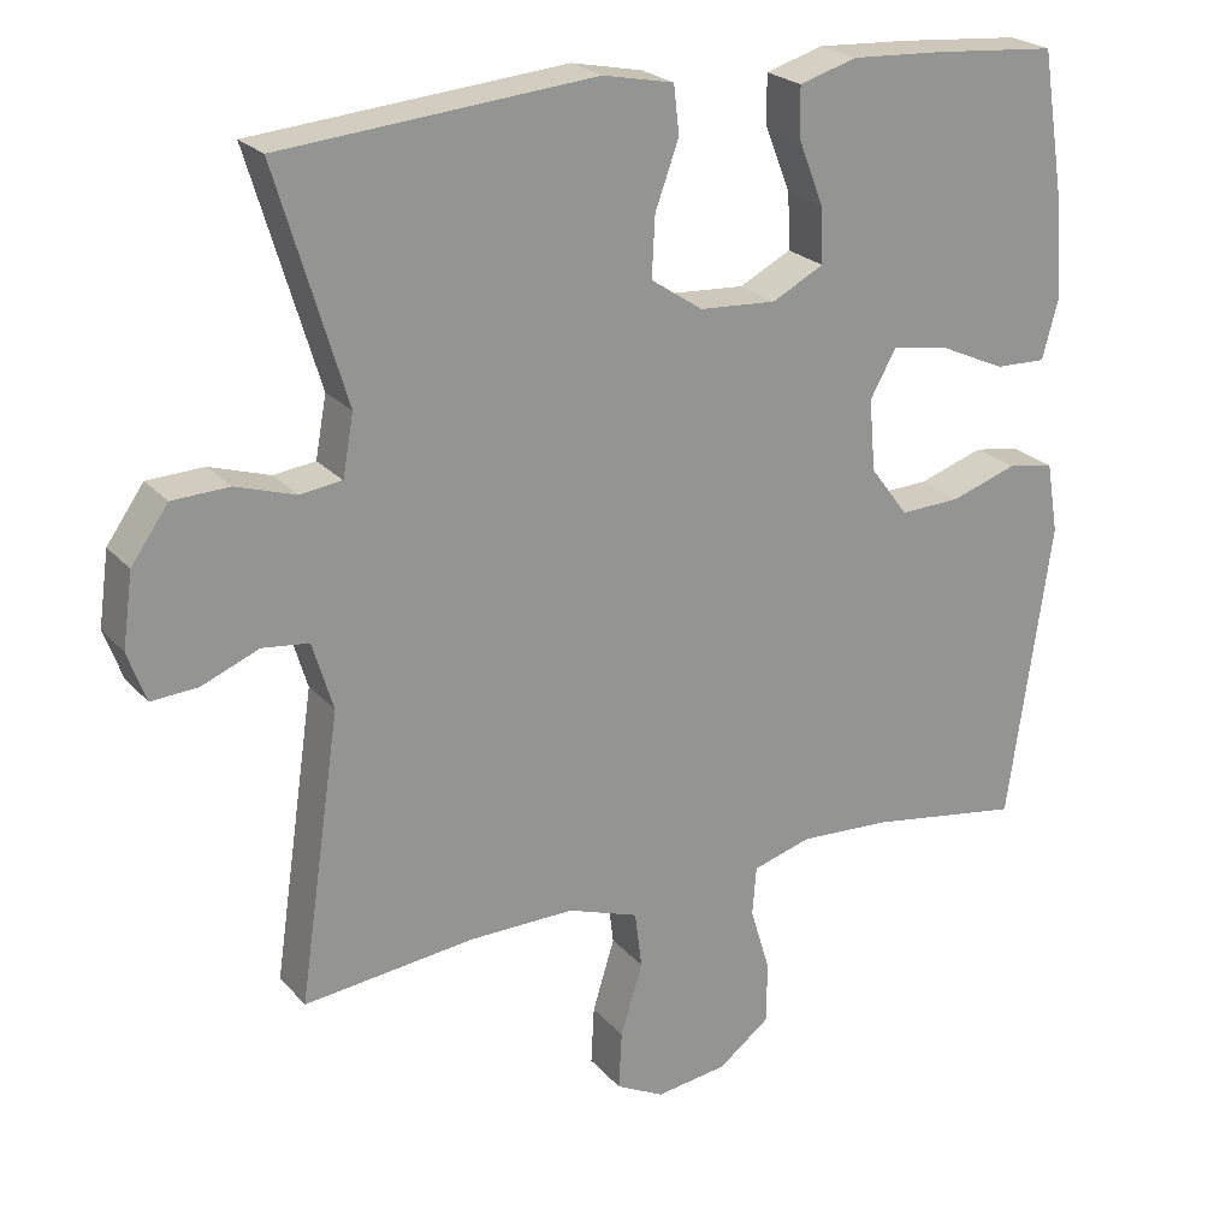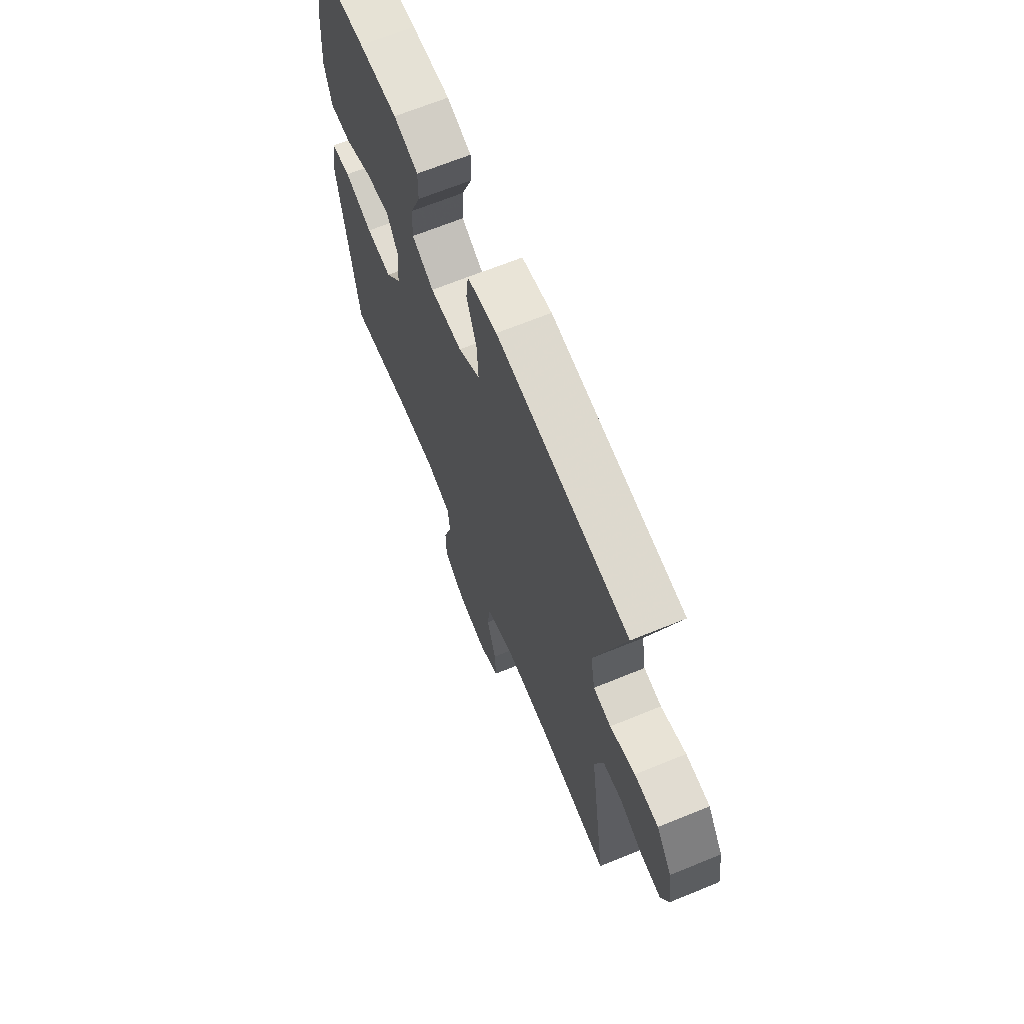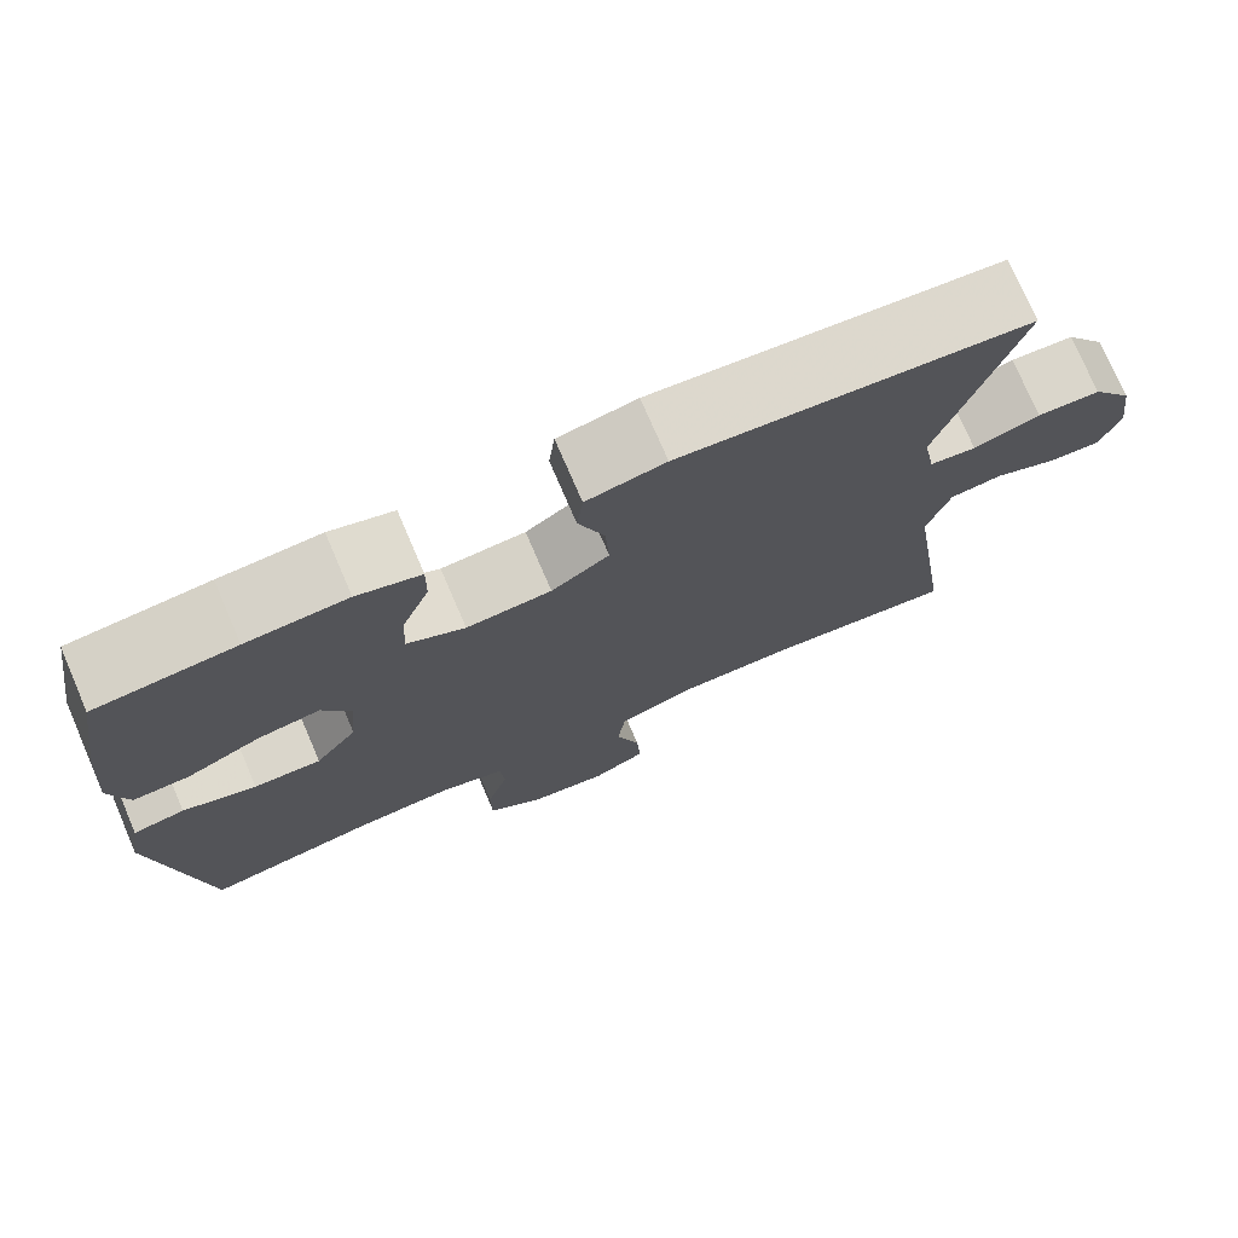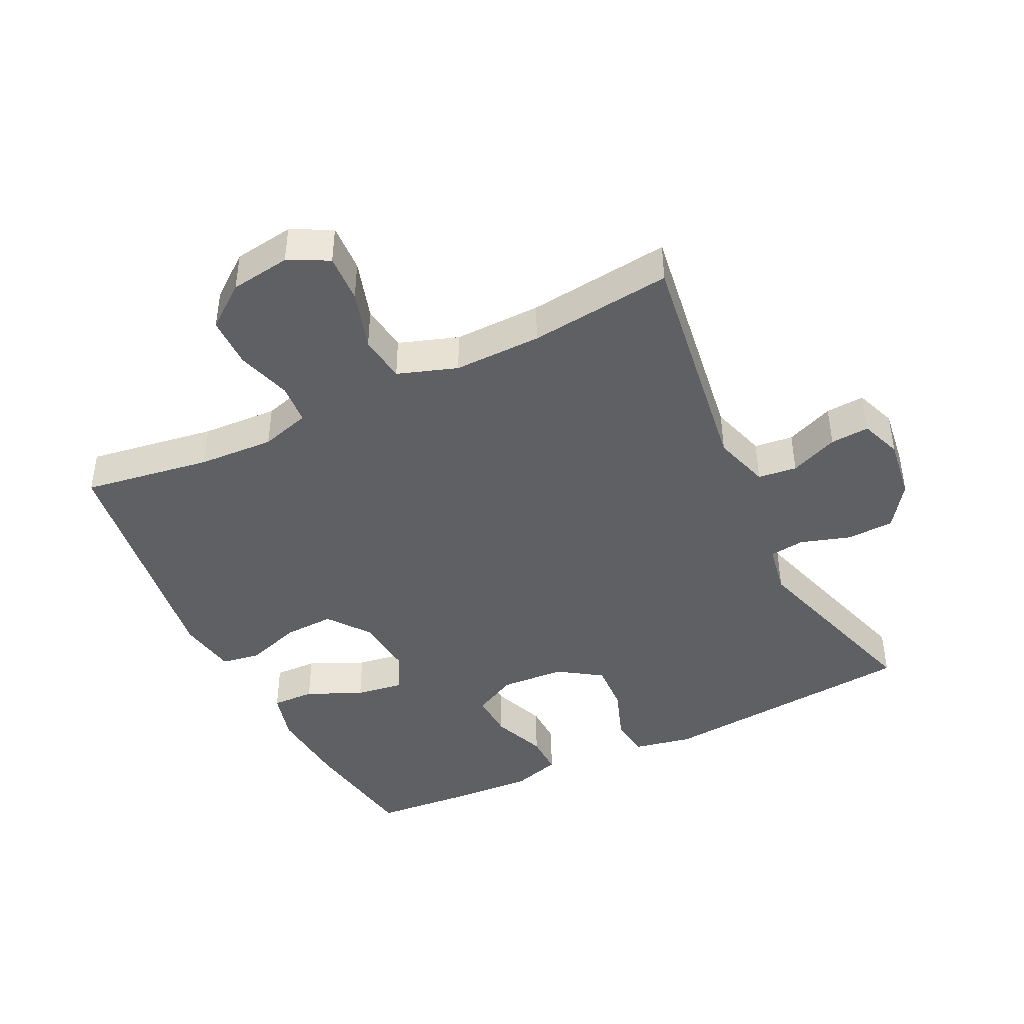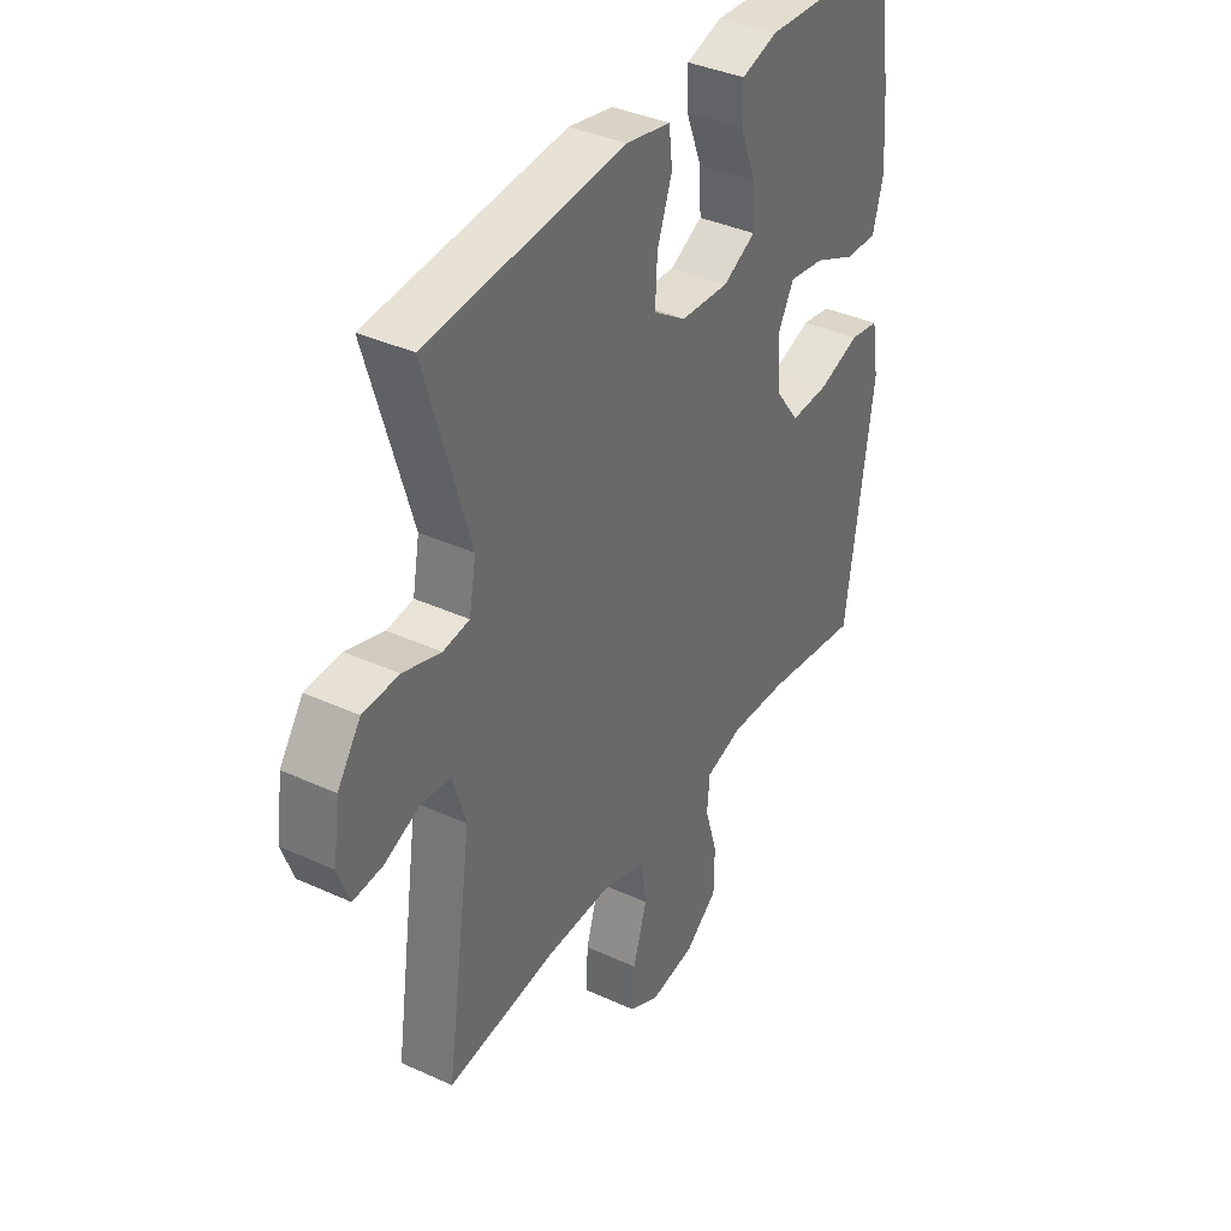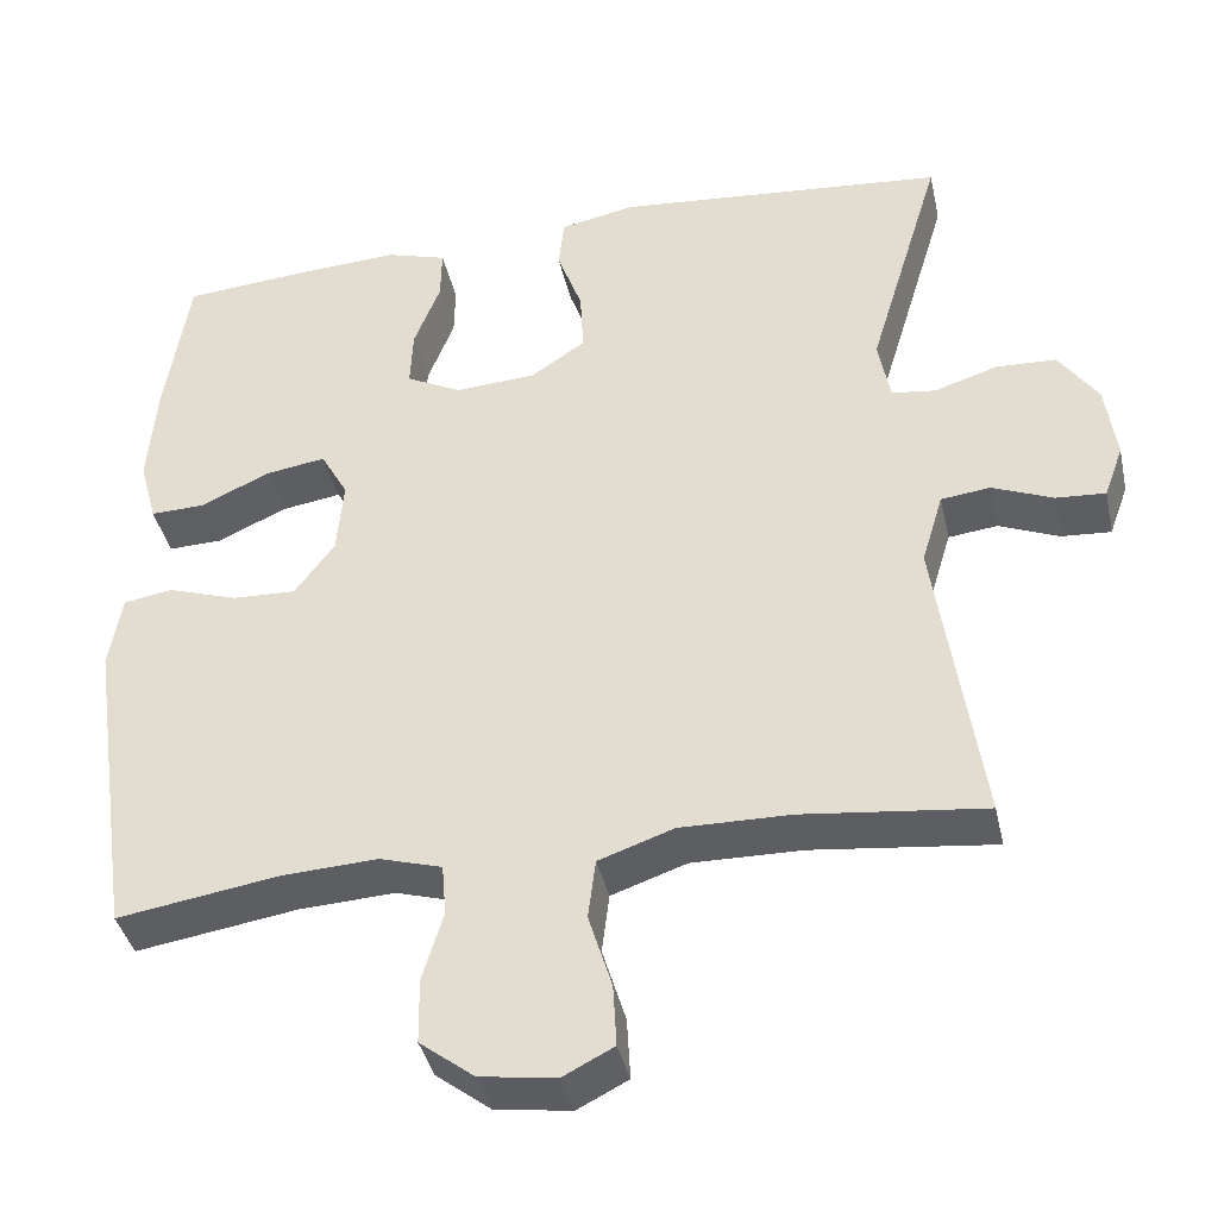
<metadata>
{"format":"obj","ext":"obj","renderer":"f3d","projection":"perspective","resolution":1024,"background":"white","views":[{"elev":23.1,"azim":-29.9,"up":"+Z"},{"elev":67.3,"azim":-112.3,"up":"+Z"},{"elev":75.1,"azim":156.7,"up":"+Z"},{"elev":-43.3,"azim":-153.9,"up":"+Y"},{"elev":37.7,"azim":-59.7,"up":"+Z"},{"elev":-39.4,"azim":-167.6,"up":"+Z"}]}
</metadata>
<code>
v -0.5 0.07 0.5
v -0.103 0.07 0.536
v -0.013 0.07 0.518
v -0.006 0.07 0.457
v -0.036 0.07 0.374
v -0.04 0.07 0.298
v 0.026 0.07 0.254
v 0.123 0.07 0.248
v 0.189 0.07 0.282
v 0.186 0.07 0.352
v 0.154 0.07 0.434
v 0.153 0.07 0.497
v 0.226 0.07 0.519
v 0.341 0.07 0.513
v 0.5 0.07 0.5
v 0.529 0.07 0.316
v 0.539 0.07 0.191
v 0.518 0.07 0.113
v 0.453 0.07 0.115
v 0.369 0.07 0.153
v 0.297 0.07 0.164
v 0.264 0.07 0.105
v 0.272 0.07 0.014
v 0.32 0.07 -0.05
v 0.397 0.07 -0.047
v 0.481 0.07 -0.019
v 0.54 0.07 -0.029
v 0.555 0.07 -0.119
v 0.5 0.07 -0.5
v 0.306 0.07 -0.47
v 0.191 0.07 -0.464
v 0.116 0.07 -0.486
v 0.111 0.07 -0.548
v 0.136 0.07 -0.631
v 0.135 0.07 -0.709
v 0.07 0.07 -0.759
v -0.021 0.07 -0.772
v -0.082 0.07 -0.741
v -0.078 0.07 -0.667
v -0.05 0.07 -0.576
v -0.059 0.07 -0.504
v -0.149 0.07 -0.473
v -0.282 0.07 -0.475
v -0.5 0.07 -0.5
v -0.447 0.07 -0.137
v -0.473 0.07 -0.051
v -0.532 0.07 -0.044
v -0.605 0.07 -0.074
v -0.664 0.07 -0.078
v -0.687 0.07 -0.015
v -0.674 0.07 0.078
v -0.627 0.07 0.145
v -0.555 0.07 0.148
v -0.479 0.07 0.124
v -0.426 0.07 0.131
v -0.412 0.07 0.208
v -0.5 0 0.5
v -0.103 0 0.536
v -0.013 0 0.518
v -0.006 0 0.457
v -0.036 0 0.374
v -0.04 0 0.298
v 0.026 0 0.254
v 0.123 0 0.248
v 0.189 0 0.282
v 0.186 0 0.352
v 0.154 0 0.434
v 0.153 0 0.497
v 0.226 0 0.519
v 0.341 0 0.513
v 0.5 0 0.5
v 0.529 0 0.316
v 0.539 0 0.191
v 0.518 0 0.113
v 0.453 0 0.115
v 0.369 0 0.153
v 0.297 0 0.164
v 0.264 0 0.105
v 0.272 0 0.014
v 0.32 0 -0.05
v 0.397 0 -0.047
v 0.481 0 -0.019
v 0.54 0 -0.029
v 0.555 0 -0.119
v 0.5 0 -0.5
v 0.306 0 -0.47
v 0.191 0 -0.464
v 0.116 0 -0.486
v 0.111 0 -0.548
v 0.136 0 -0.631
v 0.135 0 -0.709
v 0.07 0 -0.759
v -0.021 0 -0.772
v -0.082 0 -0.741
v -0.078 0 -0.667
v -0.05 0 -0.576
v -0.059 0 -0.504
v -0.149 0 -0.473
v -0.282 0 -0.475
v -0.5 0 -0.5
v -0.447 0 -0.137
v -0.473 0 -0.051
v -0.532 0 -0.044
v -0.605 0 -0.074
v -0.664 0 -0.078
v -0.687 0 -0.015
v -0.674 0 0.078
v -0.627 0 0.145
v -0.555 0 0.148
v -0.479 0 0.124
v -0.426 0 0.131
v -0.412 0 0.208
f 51 52 53 54
f 51 54 55
f 50 51 55
f 47 48 49 50
f 46 47 50 55
f 45 46 55
f 43 44 45
f 42 43 45 55
f 41 42 55 56
f 37 38 39 40
f 37 40 41
f 36 37 41
f 33 34 35 36
f 32 33 36 41
f 31 32 41 56
f 27 28 29 30
f 25 26 27 30
f 24 25 30 31
f 23 24 31 56
f 17 18 19 20
f 17 20 21
f 16 17 21
f 15 16 21
f 14 15 21
f 13 14 21 22
f 10 11 12 13
f 9 10 13 22
f 2 3 4 5
f 2 5 6
f 1 2 6
f 56 1 6 7
f 8 9 22 23
f 7 8 23 56
f 110 109 108 107
f 111 110 107
f 111 107 106
f 106 105 104 103
f 111 106 103 102
f 111 102 101
f 101 100 99
f 111 101 99 98
f 112 111 98 97
f 96 95 94 93
f 97 96 93
f 97 93 92
f 92 91 90 89
f 97 92 89 88
f 112 97 88 87
f 86 85 84 83
f 86 83 82 81
f 87 86 81 80
f 112 87 80 79
f 76 75 74 73
f 77 76 73
f 77 73 72
f 77 72 71
f 77 71 70
f 78 77 70 69
f 69 68 67 66
f 78 69 66 65
f 61 60 59 58
f 62 61 58
f 62 58 57
f 63 62 57 112
f 79 78 65 64
f 112 79 64 63
f 1 57 58 2
f 2 58 59 3
f 3 59 60 4
f 4 60 61 5
f 5 61 62 6
f 6 62 63 7
f 7 63 64 8
f 8 64 65 9
f 9 65 66 10
f 10 66 67 11
f 11 67 68 12
f 12 68 69 13
f 13 69 70 14
f 14 70 71 15
f 15 71 72 16
f 16 72 73 17
f 17 73 74 18
f 18 74 75 19
f 19 75 76 20
f 20 76 77 21
f 21 77 78 22
f 22 78 79 23
f 23 79 80 24
f 24 80 81 25
f 25 81 82 26
f 26 82 83 27
f 27 83 84 28
f 28 84 85 29
f 29 85 86 30
f 30 86 87 31
f 31 87 88 32
f 32 88 89 33
f 33 89 90 34
f 34 90 91 35
f 35 91 92 36
f 36 92 93 37
f 37 93 94 38
f 38 94 95 39
f 39 95 96 40
f 40 96 97 41
f 41 97 98 42
f 42 98 99 43
f 43 99 100 44
f 44 100 101 45
f 45 101 102 46
f 46 102 103 47
f 47 103 104 48
f 48 104 105 49
f 49 105 106 50
f 50 106 107 51
f 51 107 108 52
f 52 108 109 53
f 53 109 110 54
f 54 110 111 55
f 55 111 112 56
f 56 112 57 1

</code>
